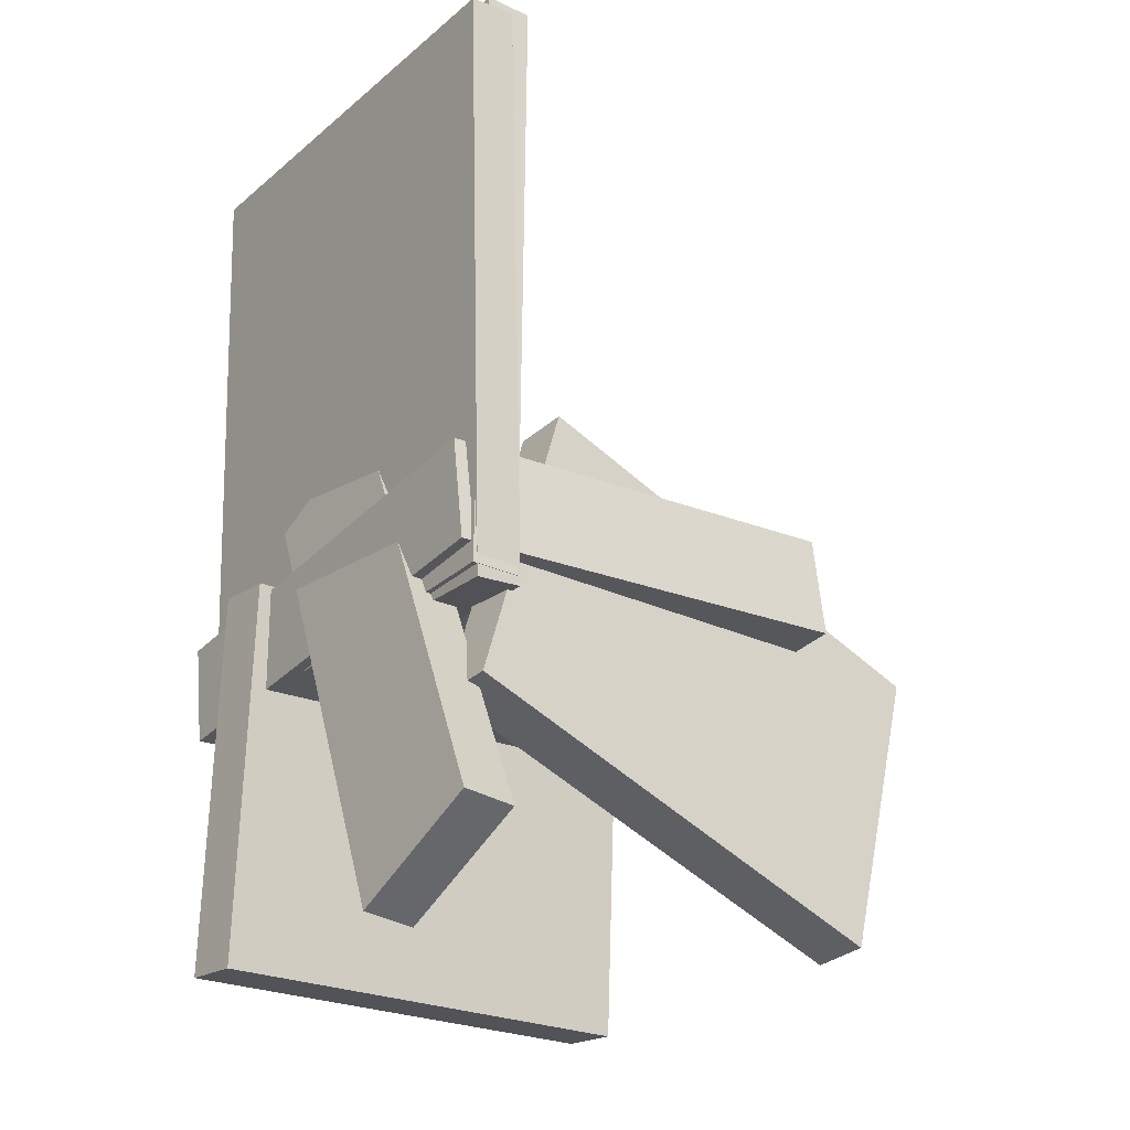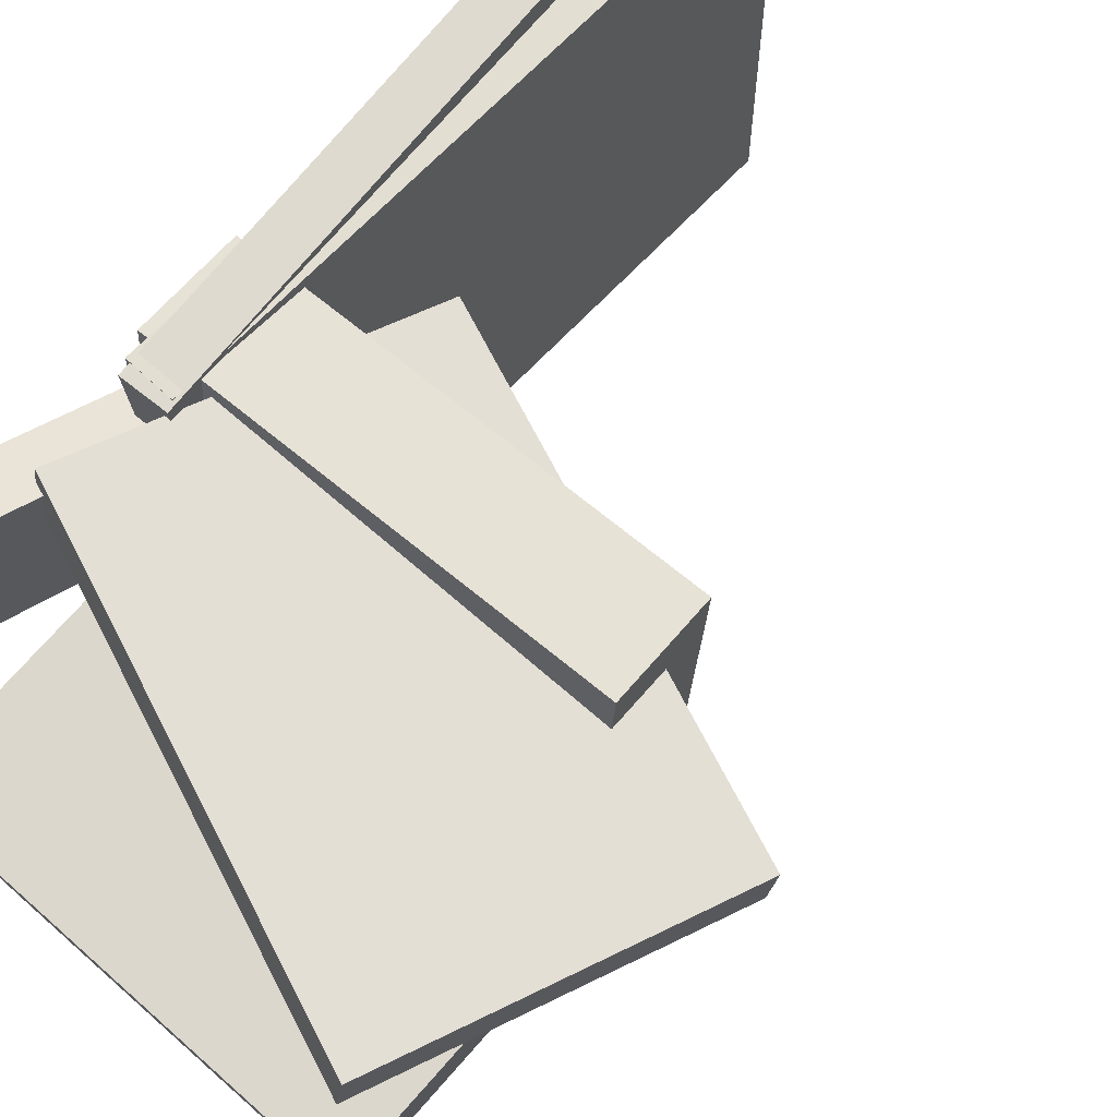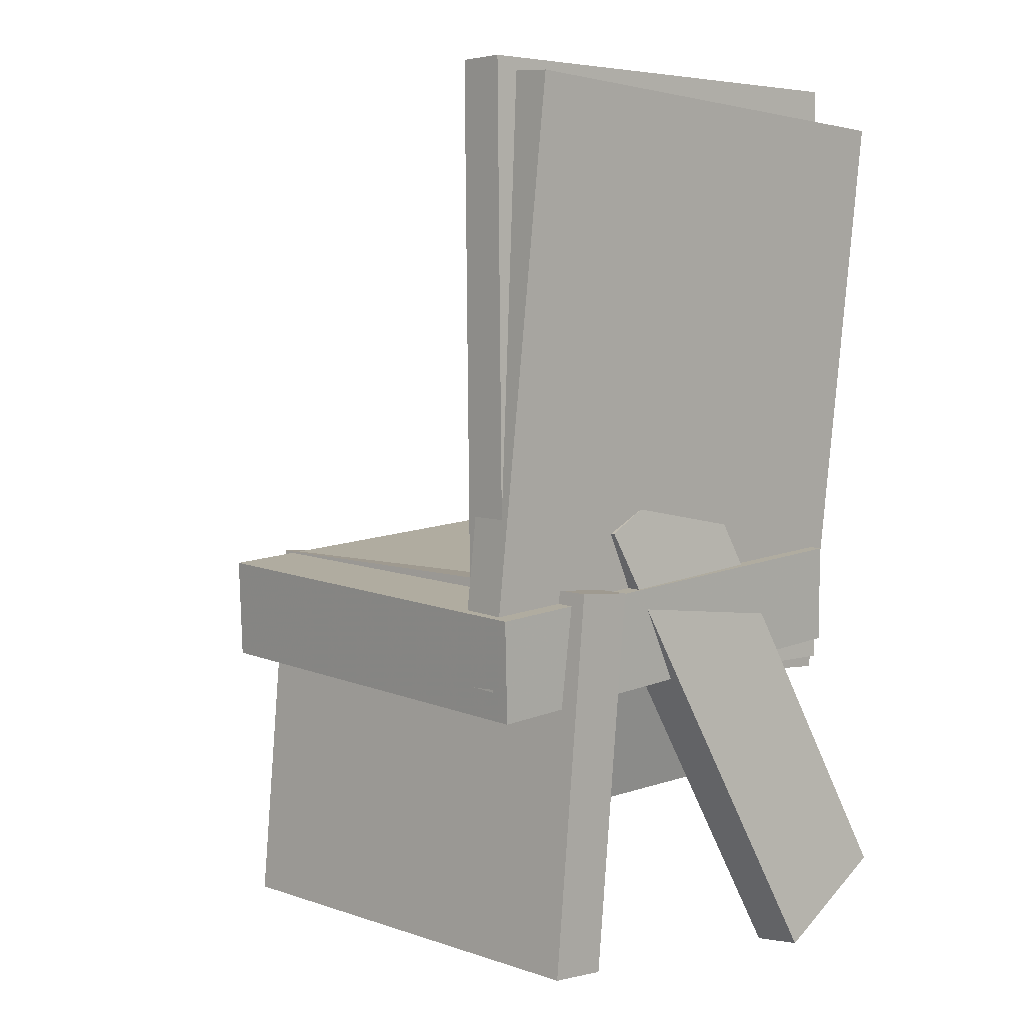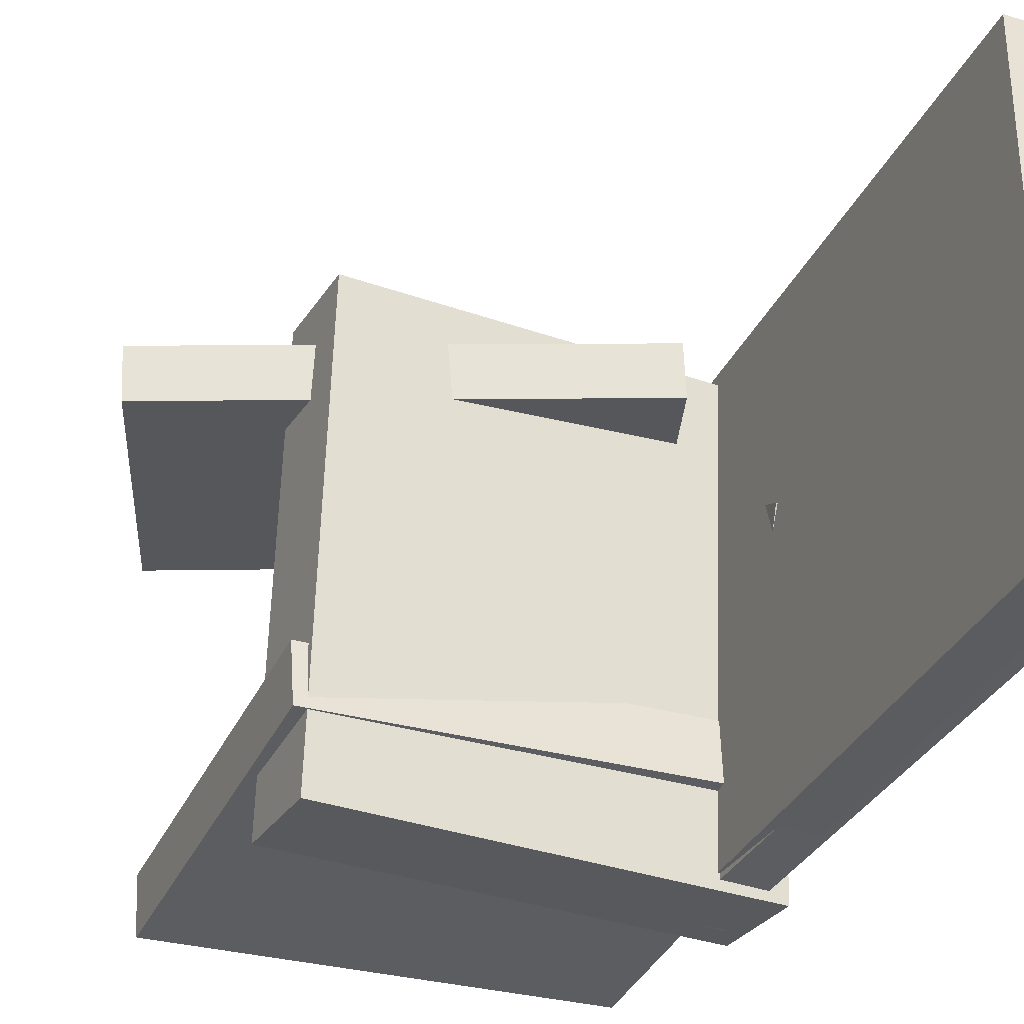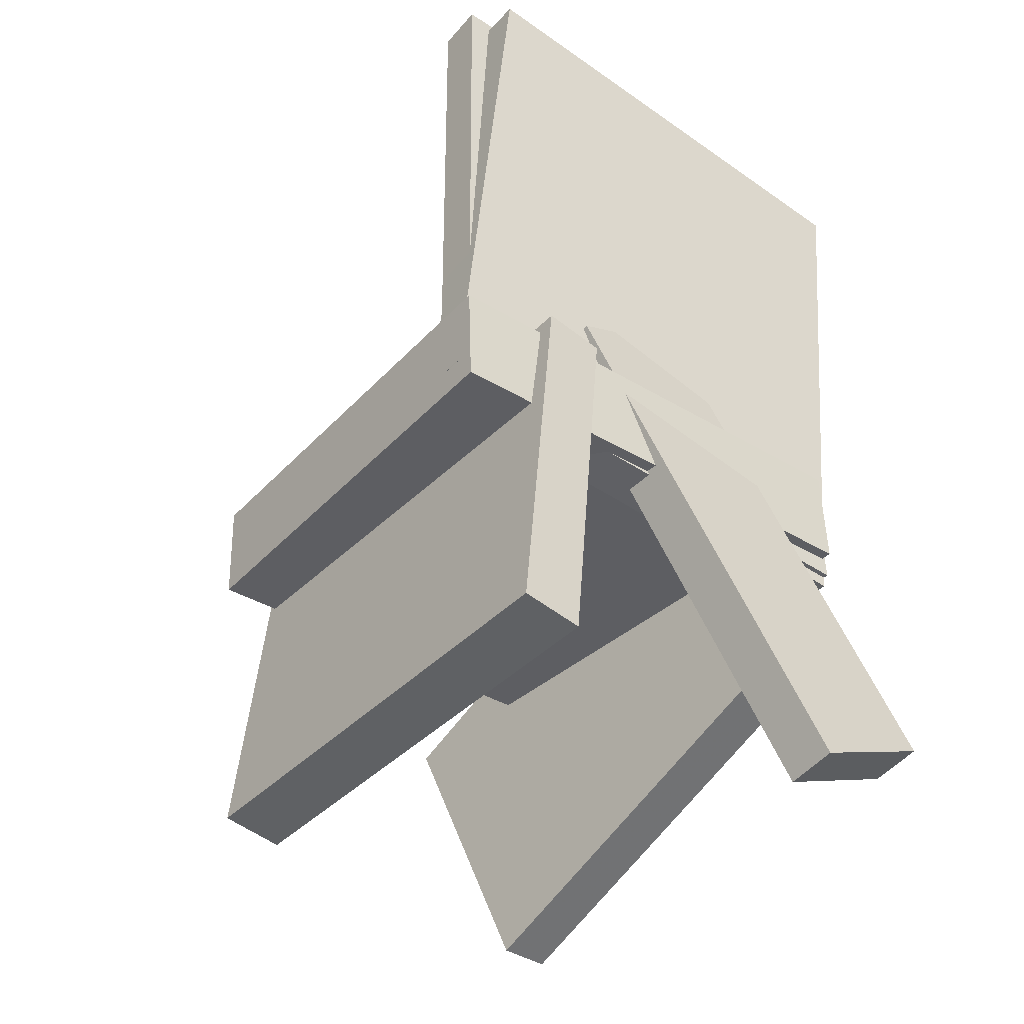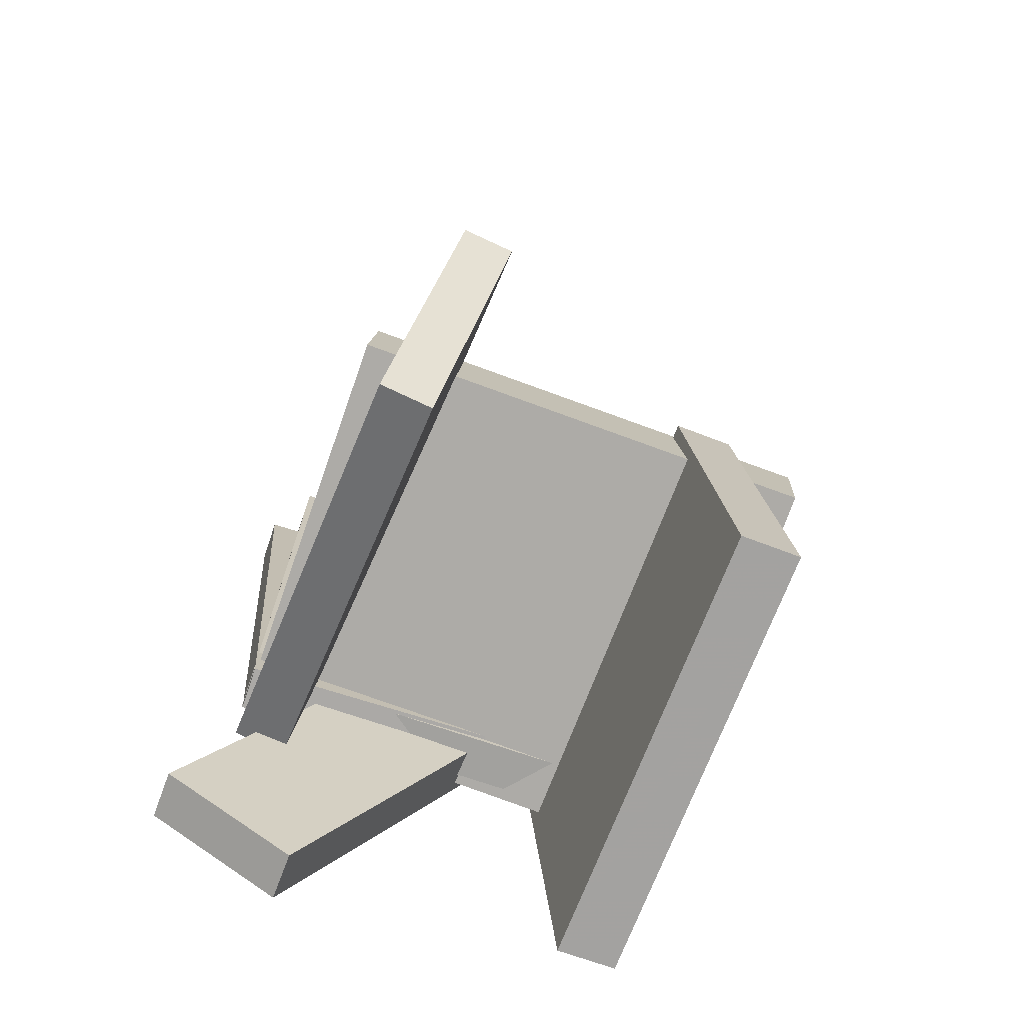
<metadata>
{"format":"obj","ext":"obj","renderer":"f3d","projection":"perspective","resolution":1024,"background":"white","views":[{"elev":-26.1,"azim":-36.1,"up":"+Y"},{"elev":67.9,"azim":42.7,"up":"+Z"},{"elev":4.9,"azim":-133.4,"up":"+Y"},{"elev":-33.7,"azim":157.1,"up":"+Z"},{"elev":-43.9,"azim":-128.1,"up":"+Y"},{"elev":-72.7,"azim":70.7,"up":"+Y"}]}
</metadata>
<code>
v -0.143 0.02603 -0.08465
v -0.1856 0.03008 -0.08382
v -0.135 0.08594 0.02899
v -0.1777 0.08999 0.02983
v -0.1762 -0.3671 0.1249
v -0.2188 -0.3631 0.1257
v -0.1683 -0.3072 0.2386
v -0.2109 -0.3032 0.2394
f 1.0 7.0 5.0
f 1.0 3.0 7.0
f 1.0 4.0 3.0
f 1.0 2.0 4.0
f 3.0 8.0 7.0
f 3.0 4.0 8.0
f 5.0 7.0 8.0
f 5.0 8.0 6.0
f 1.0 5.0 6.0
f 1.0 6.0 2.0
f 2.0 6.0 8.0
f 2.0 8.0 4.0
v -0.1709 0.4248 -0.2066
v -0.1737 0.4256 0.1966
v -0.131 0.4243 -0.2063
v -0.1338 0.4252 0.1969
v -0.1766 -0.1065 -0.2055
v -0.1794 -0.1056 0.1977
v -0.1368 -0.1069 -0.2052
v -0.1396 -0.1061 0.198
f 9.0 15.0 13.0
f 9.0 11.0 15.0
f 9.0 12.0 11.0
f 9.0 10.0 12.0
f 11.0 16.0 15.0
f 11.0 12.0 16.0
f 13.0 15.0 16.0
f 13.0 16.0 14.0
f 9.0 13.0 14.0
f 9.0 14.0 10.0
f 10.0 14.0 16.0
f 10.0 16.0 12.0
v -0.1874 -0.1185 -0.2114
v -0.1881 -0.08728 0.1949
v -0.192 -0.03237 -0.2181
v -0.1927 -0.001164 0.1883
v 0.1758 -0.09927 -0.2123
v 0.1752 -0.06806 0.1941
v 0.1713 -0.01315 -0.2189
v 0.1706 0.01805 0.1874
f 17.0 23.0 21.0
f 17.0 19.0 23.0
f 17.0 20.0 19.0
f 17.0 18.0 20.0
f 19.0 24.0 23.0
f 19.0 20.0 24.0
f 21.0 23.0 24.0
f 21.0 24.0 22.0
f 17.0 21.0 22.0
f 17.0 22.0 18.0
f 18.0 22.0 24.0
f 18.0 24.0 20.0
v -0.0798 0.06417 0.1183
v -0.1715 -0.1944 0.1512
v -0.07606 0.06853 0.163
v -0.1678 -0.1901 0.1959
v 0.2978 -0.07207 0.1001
v 0.2061 -0.3307 0.1329
v 0.3016 -0.06771 0.1447
v 0.2099 -0.3263 0.1776
f 25.0 31.0 29.0
f 25.0 27.0 31.0
f 25.0 28.0 27.0
f 25.0 26.0 28.0
f 27.0 32.0 31.0
f 27.0 28.0 32.0
f 29.0 31.0 32.0
f 29.0 32.0 30.0
f 25.0 29.0 30.0
f 25.0 30.0 26.0
f 26.0 30.0 32.0
f 26.0 32.0 28.0
v -0.1973 -0.3444 -0.1134
v -0.2034 -0.01909 -0.08874
v -0.1994 -0.3405 -0.1653
v -0.2056 -0.0152 -0.1406
v 0.1899 -0.3359 -0.1288
v 0.1837 -0.01064 -0.1041
v 0.1877 -0.332 -0.1806
v 0.1816 -0.00675 -0.1559
f 33.0 39.0 37.0
f 33.0 35.0 39.0
f 33.0 36.0 35.0
f 33.0 34.0 36.0
f 35.0 40.0 39.0
f 35.0 36.0 40.0
f 37.0 39.0 40.0
f 37.0 40.0 38.0
f 33.0 37.0 38.0
f 33.0 38.0 34.0
f 34.0 38.0 40.0
f 34.0 40.0 36.0
v -0.2054 0.4117 -0.1861
v -0.2079 0.3892 0.2243
v -0.1667 0.4142 -0.1857
v -0.1692 0.3917 0.2247
v -0.1722 -0.09354 -0.2136
v -0.1747 -0.1161 0.1968
v -0.1335 -0.09102 -0.2133
v -0.136 -0.1136 0.1971
f 41.0 47.0 45.0
f 41.0 43.0 47.0
f 41.0 44.0 43.0
f 41.0 42.0 44.0
f 43.0 48.0 47.0
f 43.0 44.0 48.0
f 45.0 47.0 48.0
f 45.0 48.0 46.0
f 41.0 45.0 46.0
f 41.0 46.0 42.0
f 42.0 46.0 48.0
f 42.0 48.0 44.0

</code>
